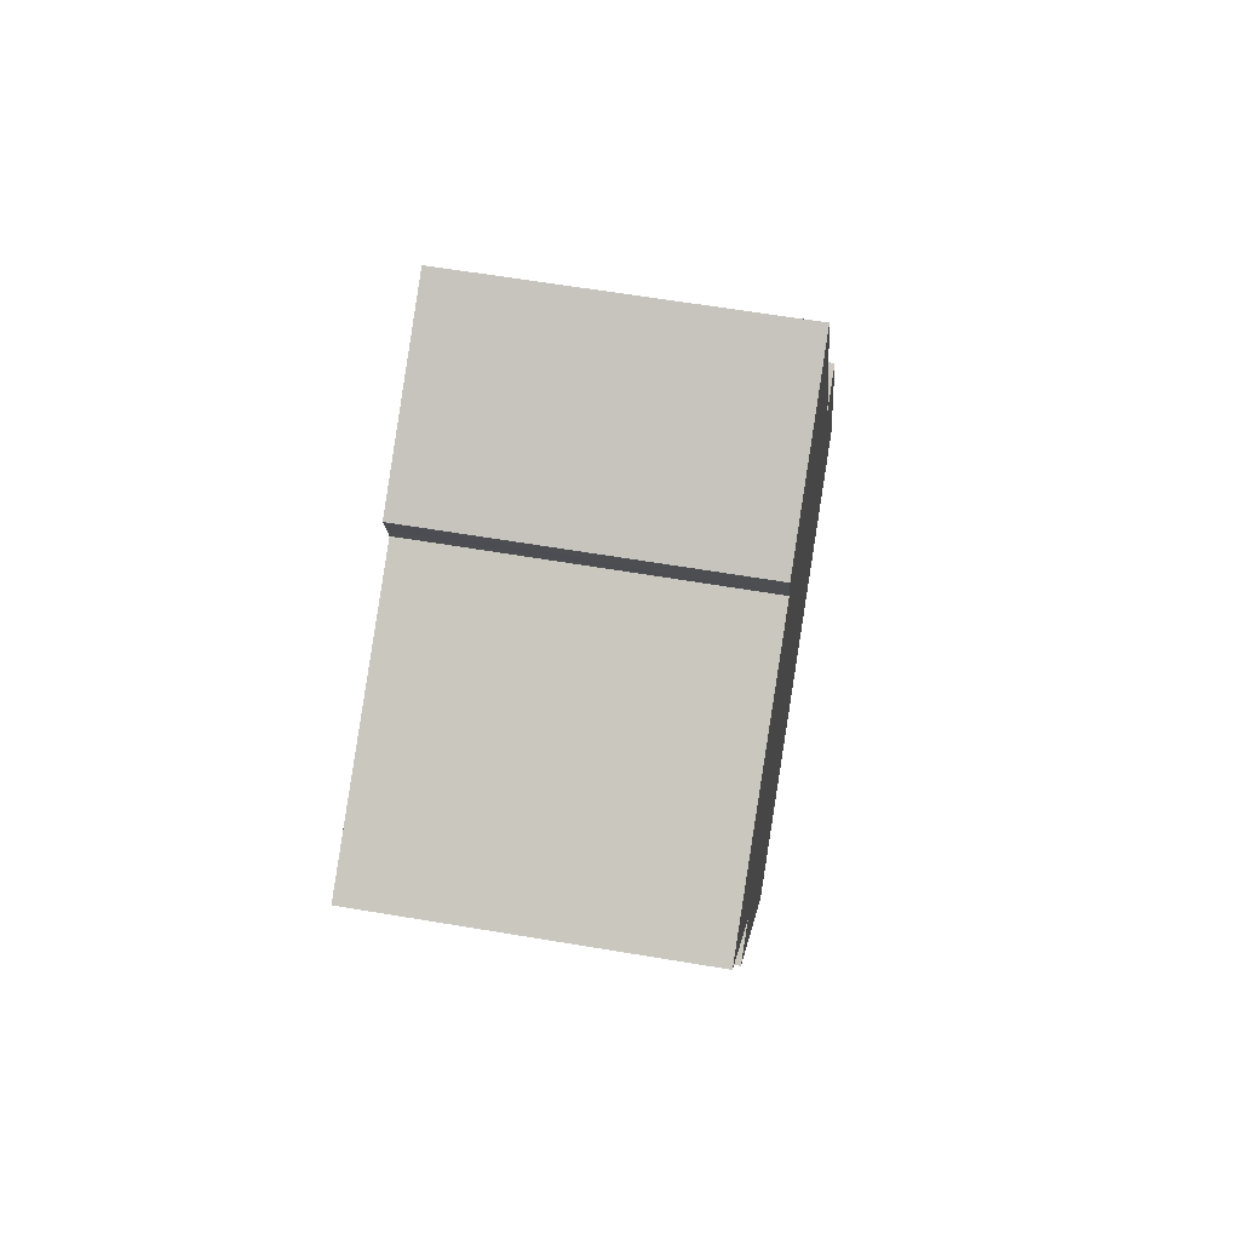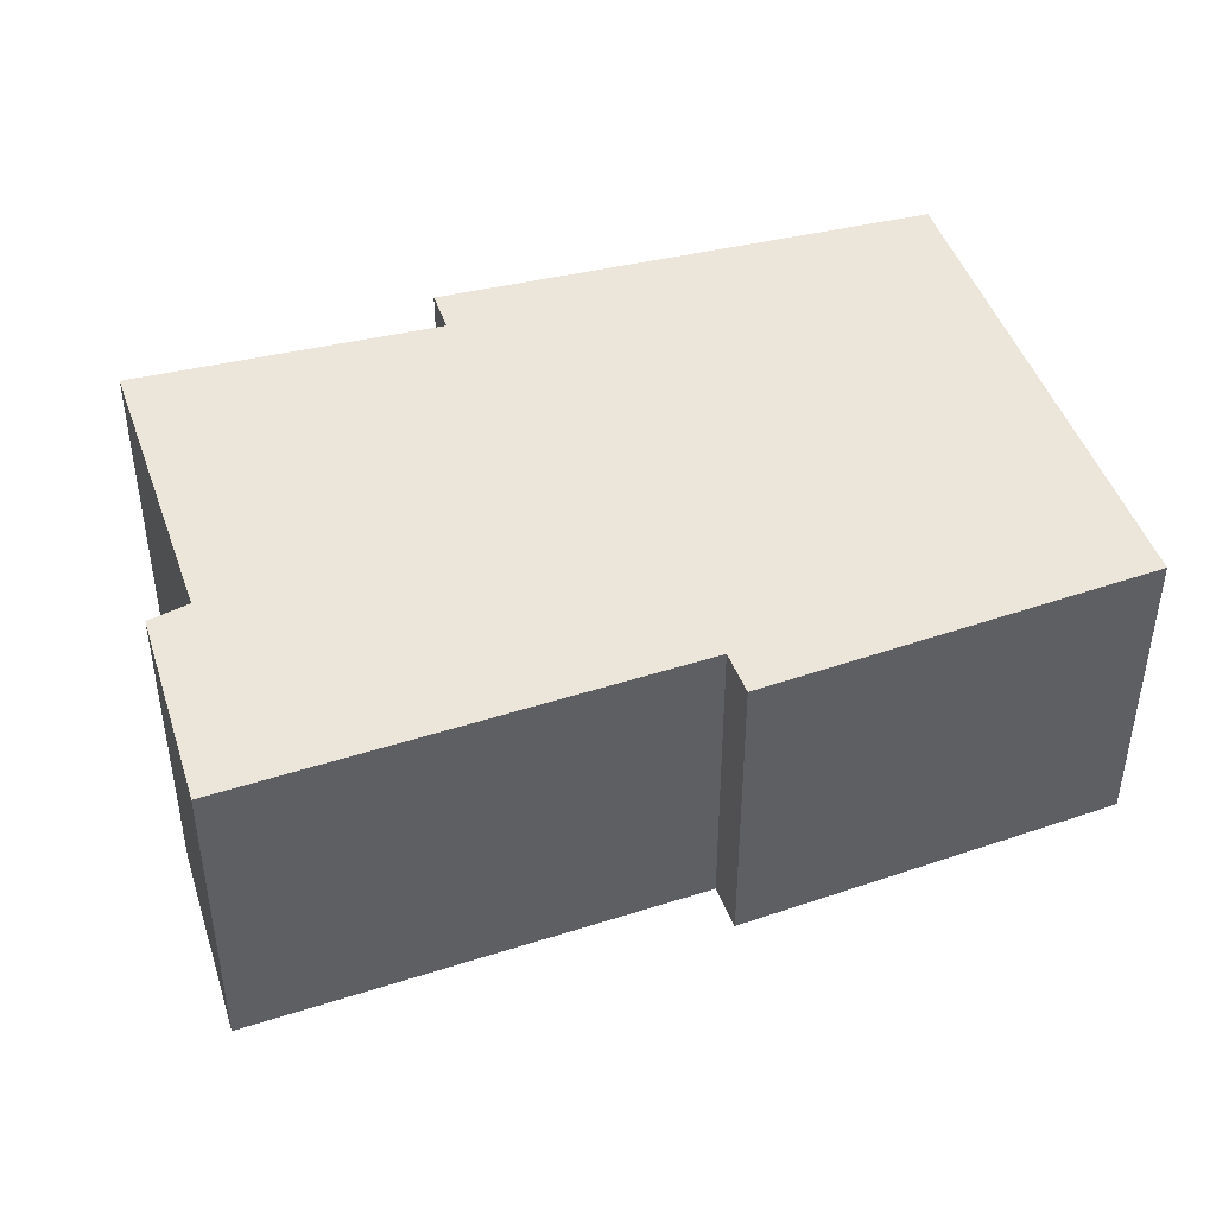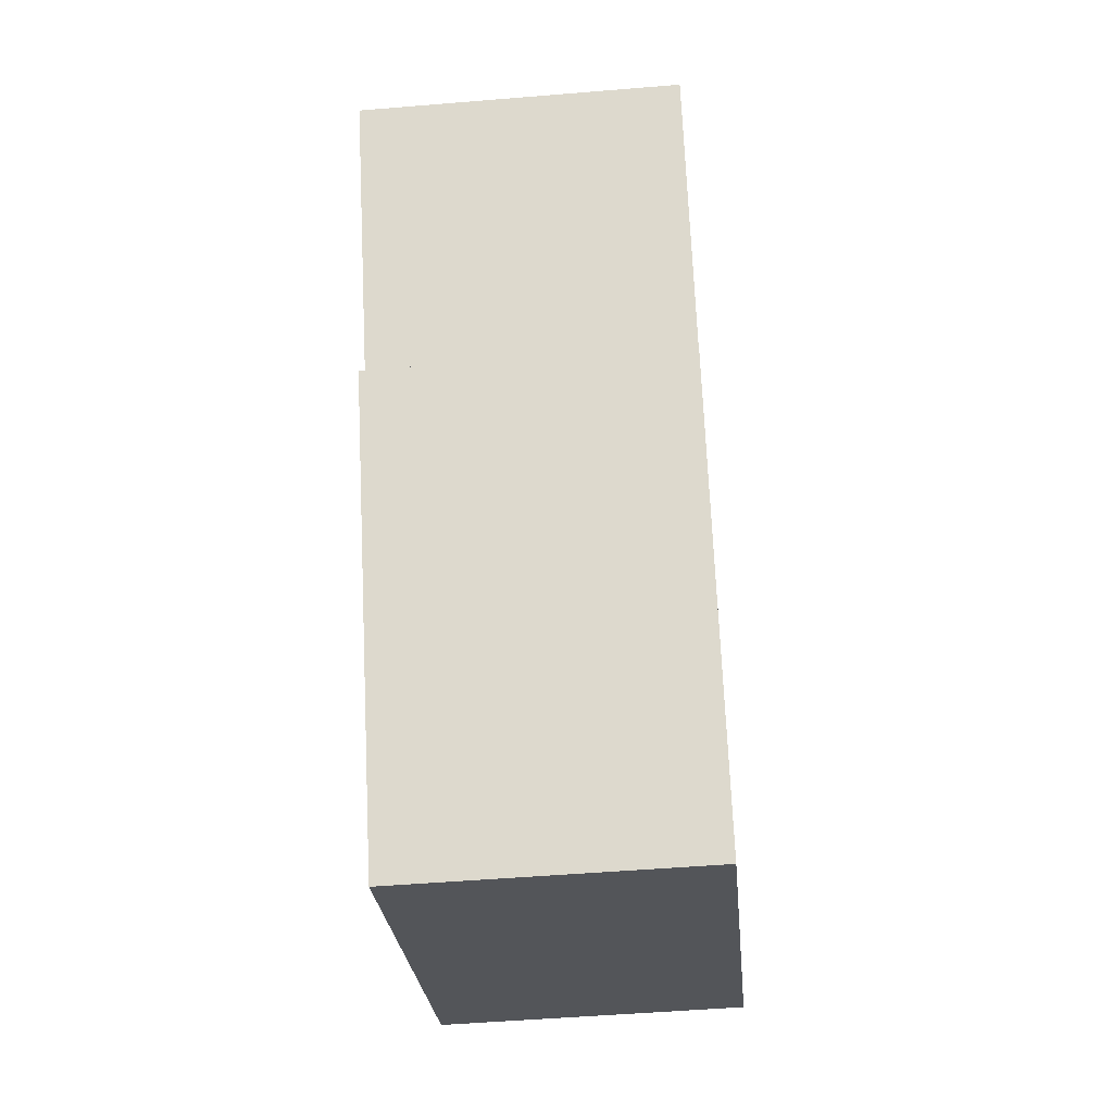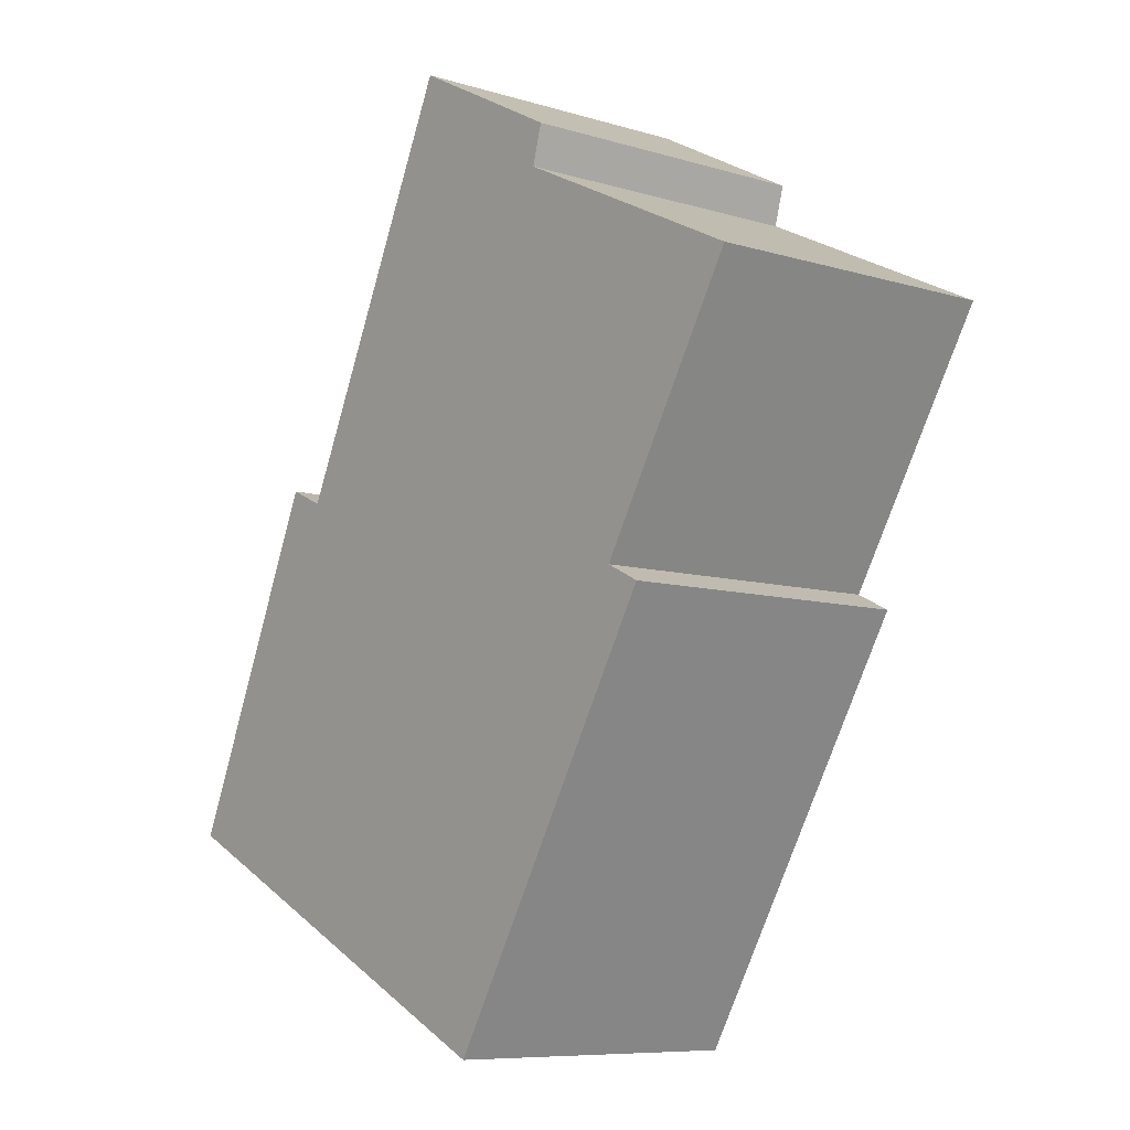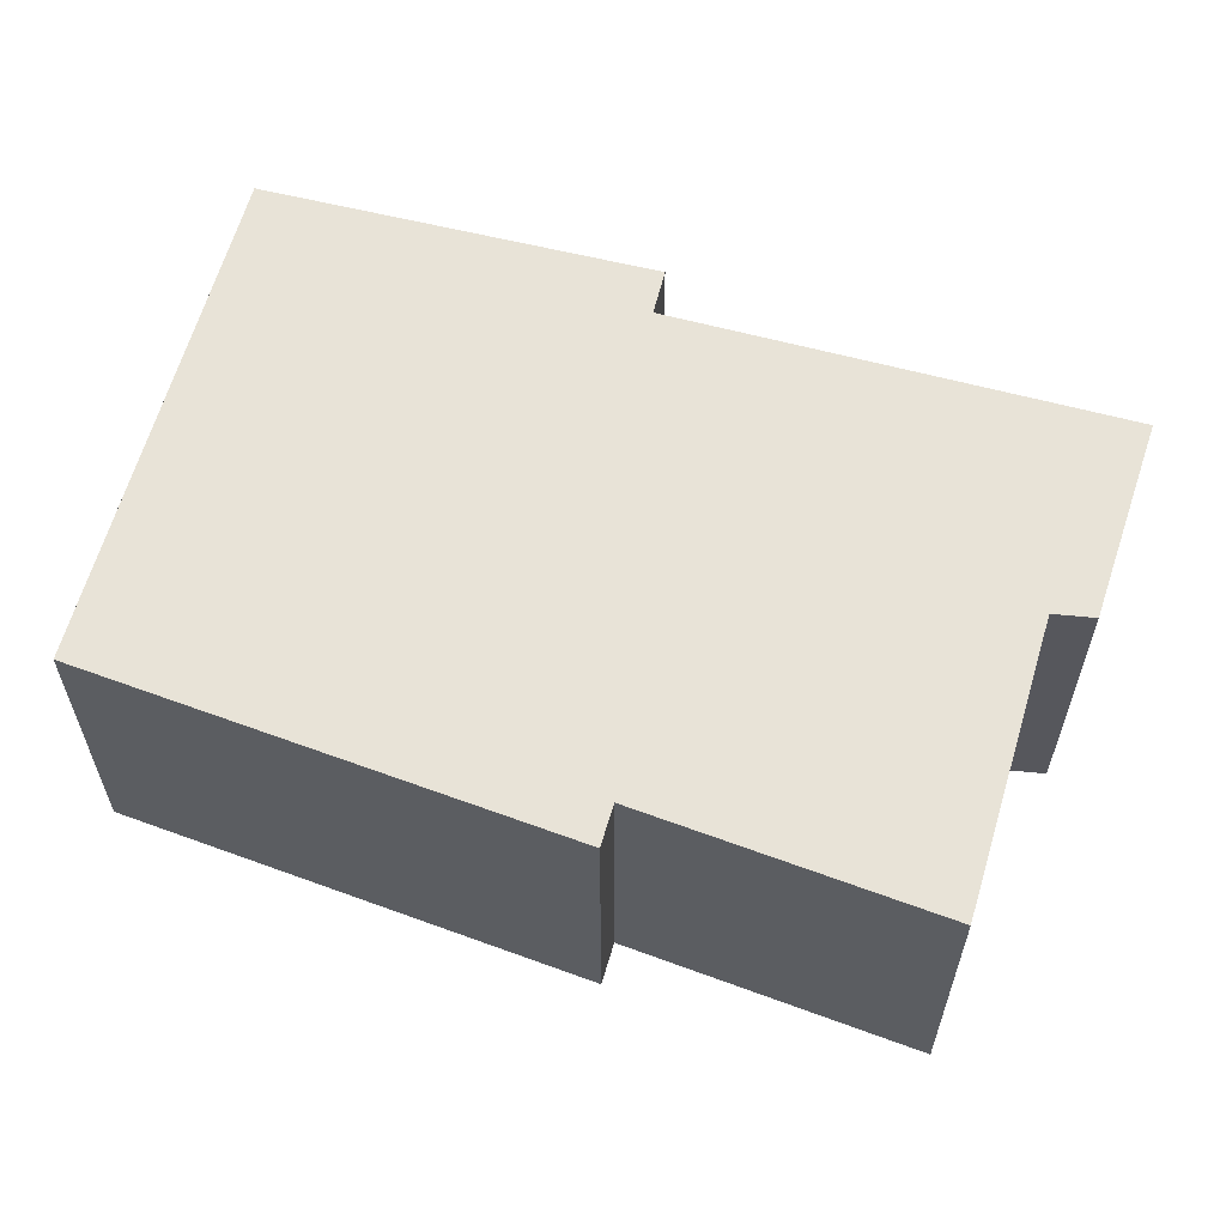
<metadata>
{"format":"obj","ext":"obj","renderer":"f3d","projection":"perspective","resolution":1024,"background":"white","views":[{"elev":61.1,"azim":-80.2,"up":"+Z"},{"elev":46.8,"azim":44.9,"up":"+Y"},{"elev":-50.3,"azim":-84.8,"up":"+Z"},{"elev":-8.4,"azim":-129.4,"up":"+Z"},{"elev":62.3,"azim":-99.9,"up":"+Y"}]}
</metadata>
<code>
v  3.45 2.56 2.137
v  2.084 2.56 1.159
v  2.024 2.56 1.373
v  2.114 2.56 1.05
v  1.243 2.56 -2.108
v  0 2.56 1.568e-16
v  3.569 2.56 1.882
v  4.995 2.56 -1.169
v  2.932 2.56 -5.657
v  0.939 2.56 -2.258
v  5.326 2.56 -1.02
v  6.092 2.56 -4.12
v  6.586 2.56 -3.88
v  3.286 2.56 -5.485
v  3.45 -1.309e-16 2.137
v  4.995 7.158e-17 -1.169
v  3.569 -1.152e-16 1.882
v  5.326 6.246e-17 -1.02
v  6.586 2.376e-16 -3.88
v  0.939 1.383e-16 -2.258
v  1.243 1.291e-16 -2.108
v  0 0 0
v  2.114 -6.429e-17 1.05
v  2.024 -8.407e-17 1.373
v  6.092 2.523e-16 -4.12
v  3.286 3.359e-16 -5.485
v  2.932 3.464e-16 -5.657
v  2.084 -7.097e-17 1.159
g defaultobject
f 1 2 3
f 2 1 4
f 4 5 6
f 5 4 1
f 5 1 7
f 5 7 8
f 5 9 10
f 9 5 8
f 9 8 11
f 9 11 12
f 12 11 13
f 9 12 14
f 15 7 1
f 7 15 8
f 8 15 16
f 16 15 17
f 18 13 11
f 13 18 19
f 16 11 8
f 11 16 18
f 20 5 10
f 5 20 21
f 22 4 6
f 4 22 23
f 24 1 3
f 1 24 15
f 19 12 13
f 12 19 14
f 14 19 25
f 14 25 26
f 14 26 9
f 9 26 27
f 27 10 9
f 10 27 20
f 21 6 5
f 6 21 22
f 23 2 4
f 2 23 3
f 3 23 24
f 24 23 28
f 15 28 23
f 28 15 24
f 17 21 16
f 21 17 23
f 21 23 22
f 23 17 15
f 18 25 19
f 25 18 26
f 26 18 27
f 27 18 16
f 27 16 20
f 20 16 21

</code>
